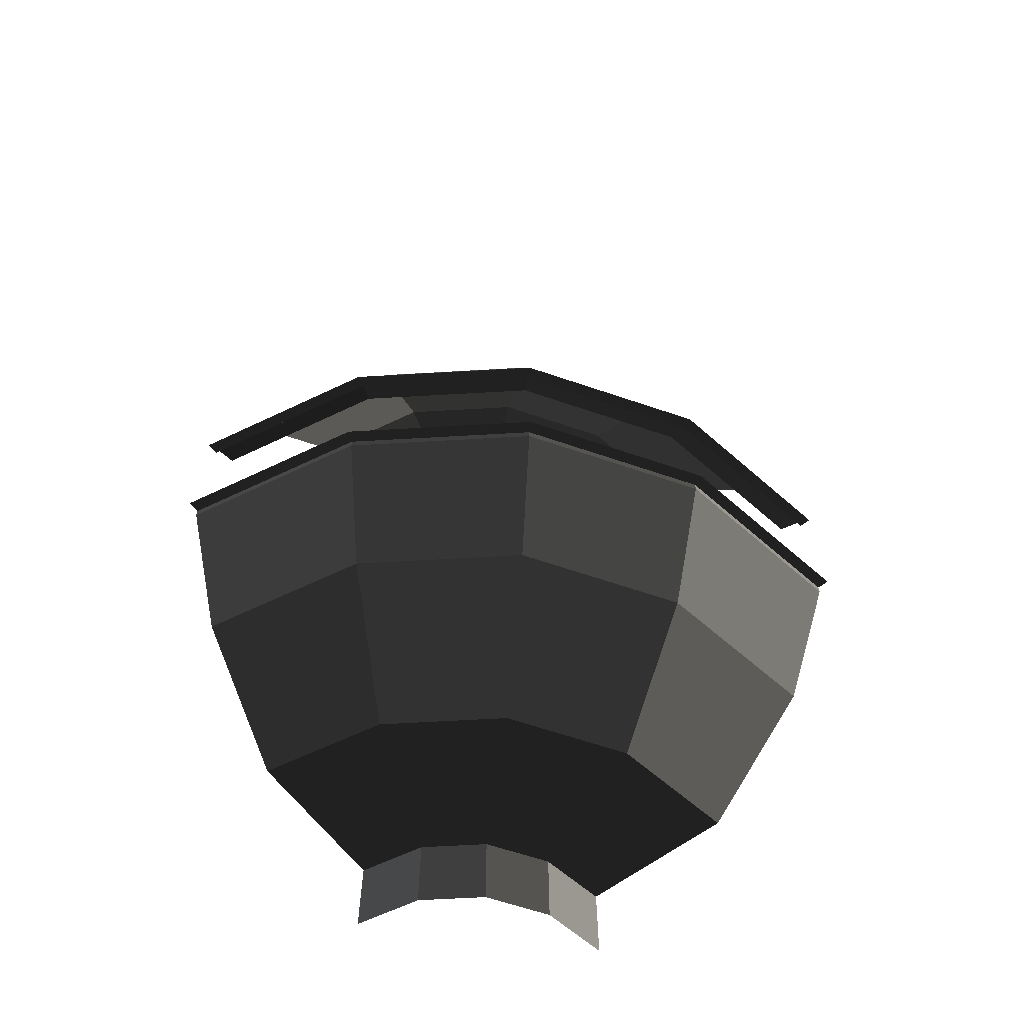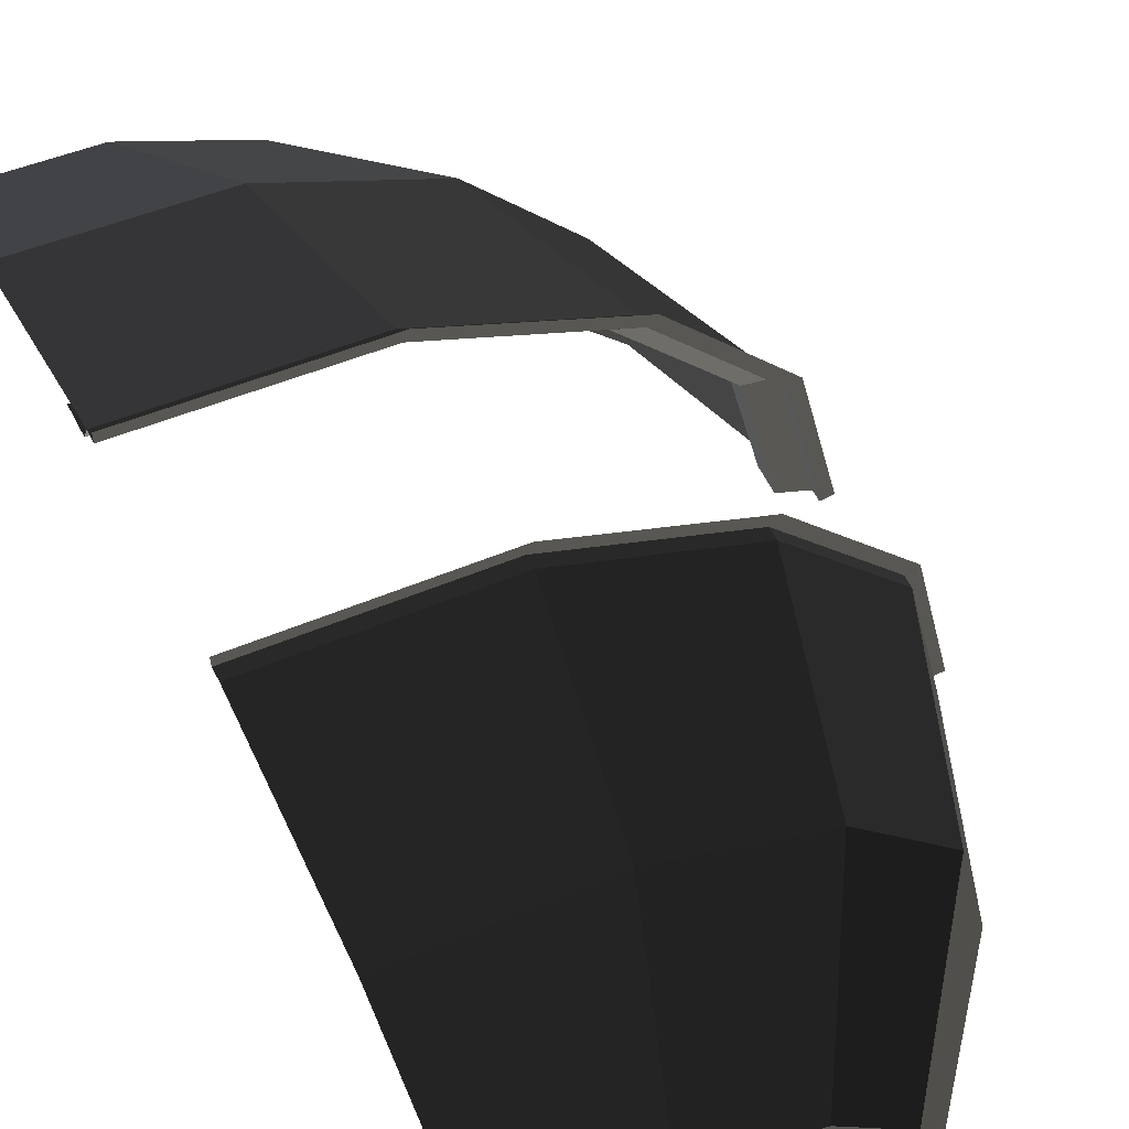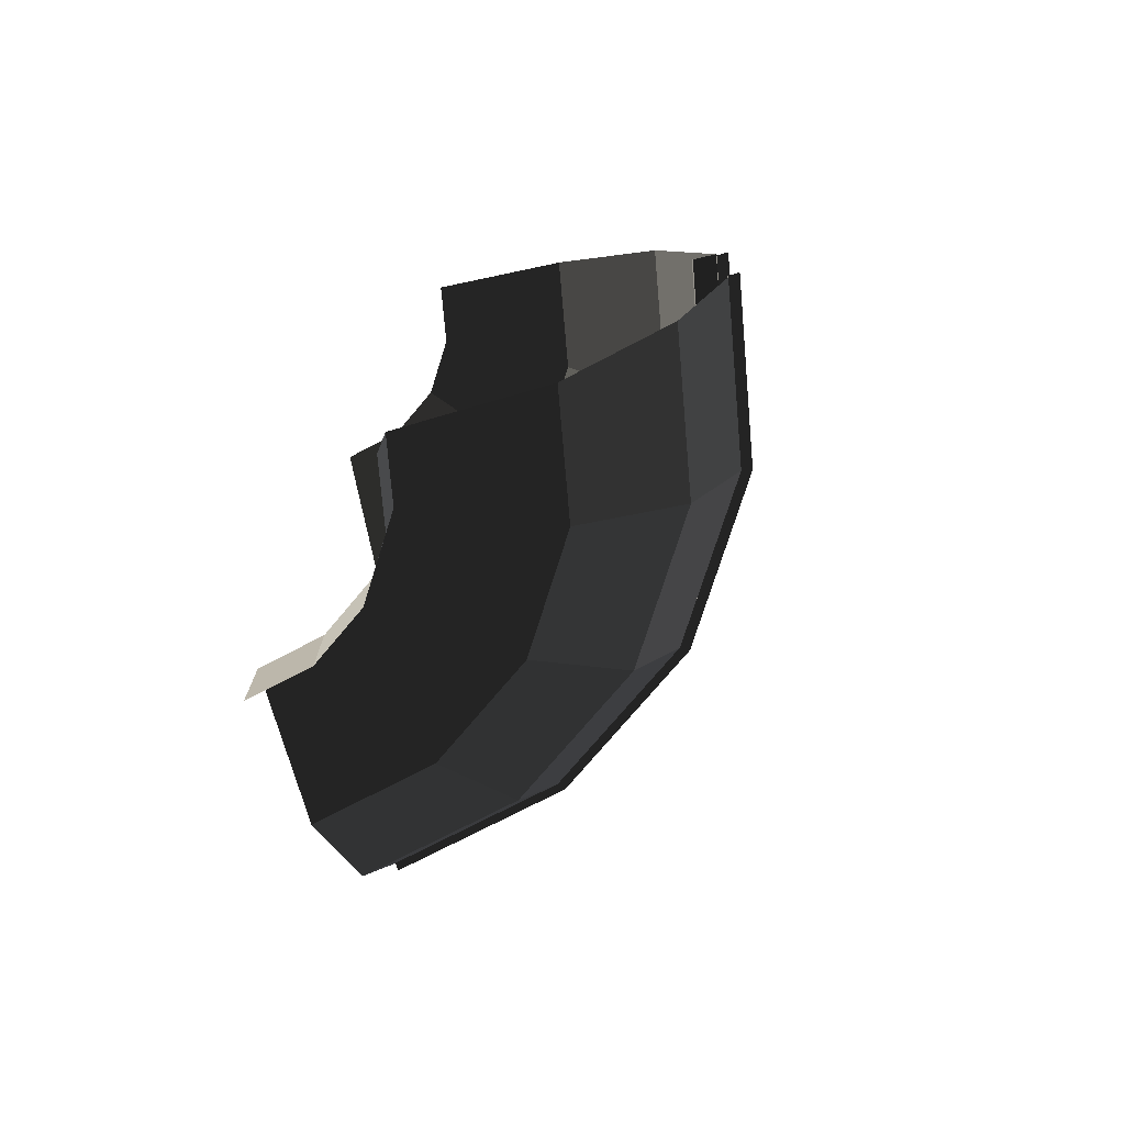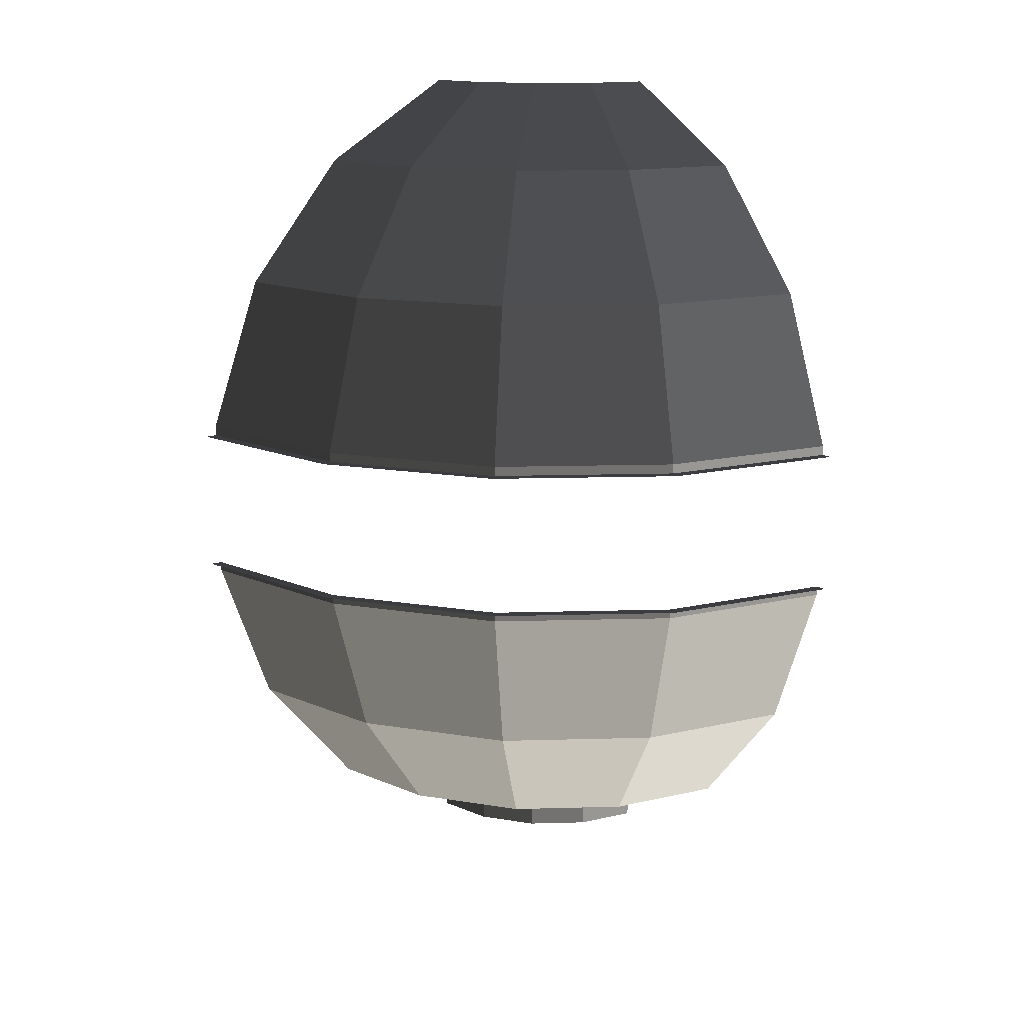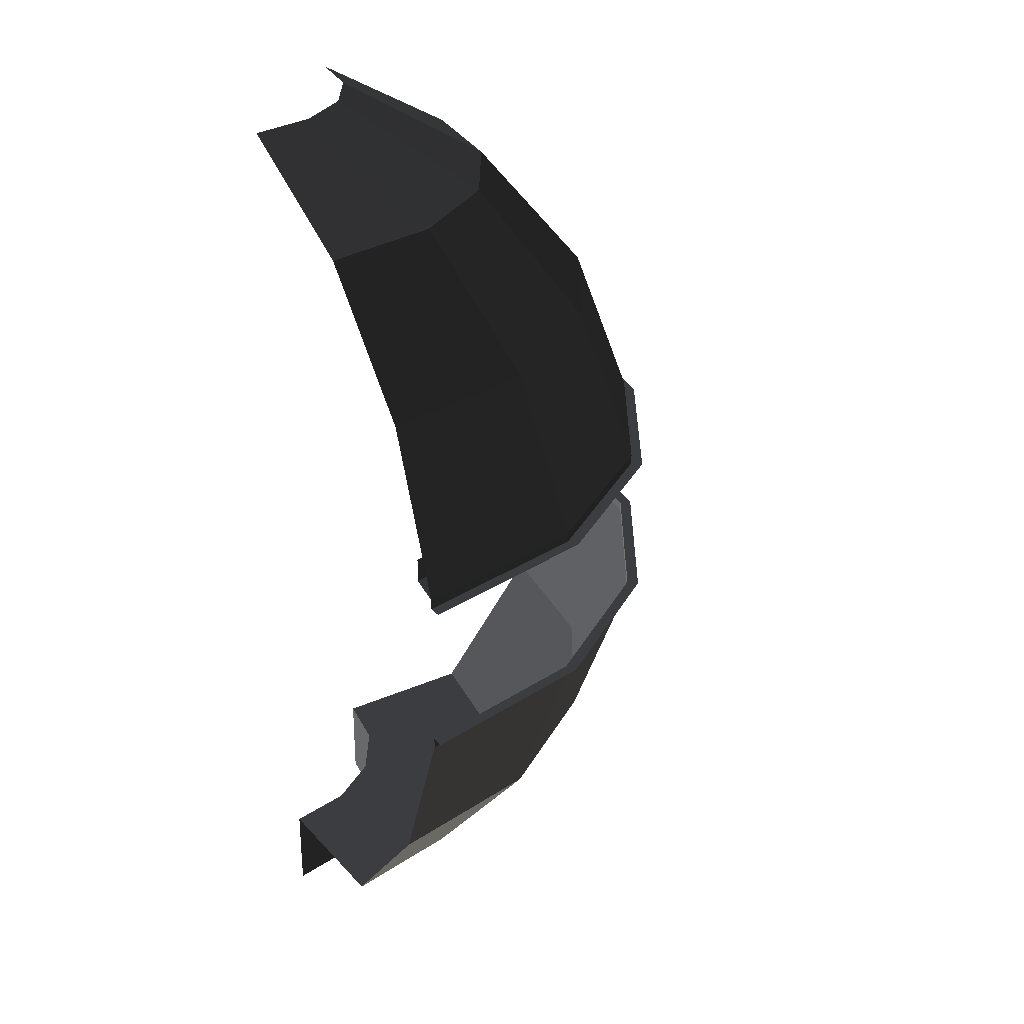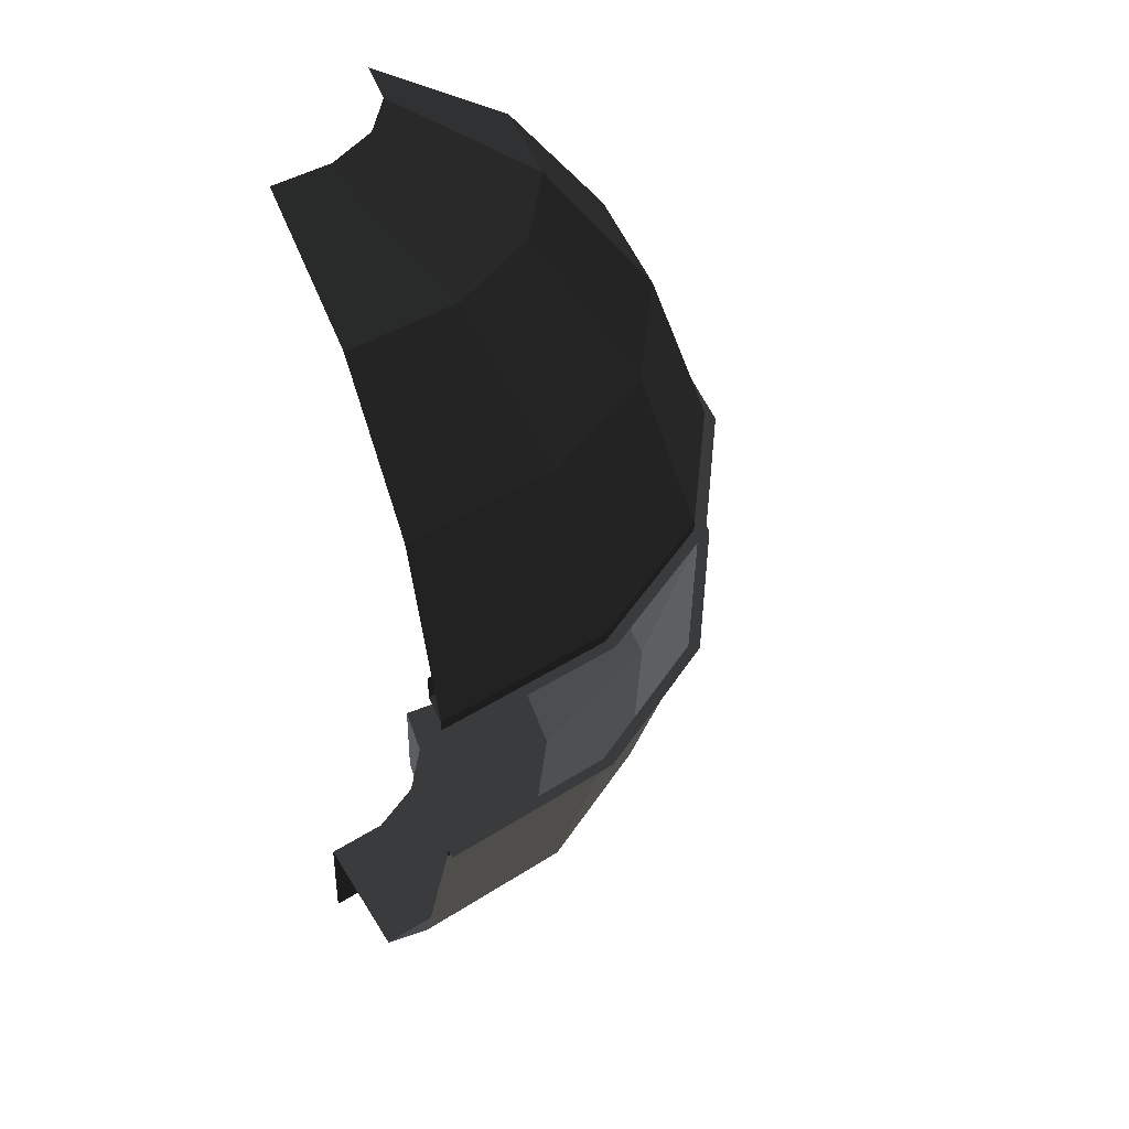
<metadata>
{"format":"obj","ext":"obj","renderer":"f3d","projection":"perspective","resolution":1024,"background":"white","views":[{"elev":-63.6,"azim":37.1,"up":"+Y"},{"elev":62.9,"azim":-27.4,"up":"+Z"},{"elev":-74.7,"azim":-73.8,"up":"+Y"},{"elev":15.4,"azim":52.9,"up":"+Y"},{"elev":28.6,"azim":-33.4,"up":"+Y"},{"elev":39.2,"azim":-27.9,"up":"+Y"}]}
</metadata>
<code>
v 24.62 3.841 0
v 25.24 3.841 0
v 22.75 3.841 9.422
v 23.31 3.841 9.657
v 17.41 3.841 17.41
v 17.84 3.841 17.84
v 9.422 3.841 22.75
v 9.657 3.841 23.31
v -0 3.841 24.62
v -0 3.841 25.24
v -0 3.841 24.62
v -0 4.341 24.62
v 9.422 3.841 22.75
v 9.422 4.341 22.75
v 17.41 3.841 17.41
v 17.41 4.341 17.41
v 22.75 3.841 9.422
v 22.75 4.341 9.422
v 24.62 3.841 0
v 24.62 4.341 0
v -0 4.341 24.62
v -0 12.5 21.65
v 9.422 4.341 22.75
v 8.285 12.5 20
v 17.41 4.341 17.41
v 15.31 12.5 15.31
v 22.75 4.341 9.422
v 20 12.5 8.285
v 24.62 4.341 0
v 21.65 12.5 0
v -0 12.5 21.65
v -0 19.15 16.07
v 8.285 12.5 20
v 6.15 19.15 14.85
v 3.272 23.49 7.9
v -0 23.49 8.55
v 11.36 19.15 11.36
v 6.046 23.49 6.046
v 8.285 12.5 20
v 15.31 12.5 15.31
v 20 12.5 8.285
v 14.85 19.15 6.15
v 7.9 23.49 3.272
v 6.046 23.49 6.046
v 16.07 19.15 0
v 8.55 23.49 0
v 20 12.5 8.285
v 21.65 12.5 0
v -0 -3.841 24.62
v -0 -3.841 25.24
v 9.422 -3.841 22.75
v 9.657 -3.841 23.31
v 17.41 -3.841 17.41
v 17.84 -3.841 17.84
v 22.75 -3.841 9.422
v 23.31 -3.841 9.657
v 24.62 -3.841 0
v 25.24 -3.841 0
v 24.62 -3.841 0
v 24.62 -4.341 0
v 22.75 -3.841 9.422
v 22.75 -4.341 9.422
v 17.41 -3.841 17.41
v 17.41 -4.341 17.41
v 9.422 -3.841 22.75
v 9.422 -4.341 22.75
v -0 -3.841 24.62
v -0 -4.341 24.62
v -0 -12.5 21.65
v -0 -4.341 24.62
v 8.285 -12.5 20
v 9.422 -4.341 22.75
v 15.31 -12.5 15.31
v 17.41 -4.341 17.41
v 20 -12.5 8.285
v 22.75 -4.341 9.422
v 21.65 -12.5 0
v 24.62 -4.341 0
v -0 -19.15 16.07
v -0 -12.5 21.65
v 6.15 -19.15 14.85
v 8.285 -12.5 20
v 11.36 -19.15 11.36
v 15.31 -12.5 15.31
v 14.85 -19.15 6.15
v 20 -12.5 8.285
v 16.07 -19.15 0
v 21.65 -12.5 0
v -0 -19.15 8.485
v -0 -19.15 16.07
v 3.247 -19.15 7.839
v 6.15 -19.15 14.85
v 6 -19.15 6
v 11.36 -19.15 11.36
v 7.839 -19.15 3.247
v 14.85 -19.15 6.15
v 8.485 -19.15 0
v 16.07 -19.15 0
v -0 -23.49 8.485
v -0 -19.15 8.485
v 3.247 -23.49 7.839
v 3.247 -19.15 7.839
v 6 -23.49 6
v 6 -19.15 6
v 7.839 -23.49 3.247
v 7.839 -19.15 3.247
v 8.485 -23.49 0
v 8.485 -19.15 0
v 17.41 4.341 17.41
v 9.422 4.341 22.75
v 16.54 4.841 16.54
v 8.951 4.841 21.61
v -0 4.841 23.39
v -0 4.341 24.62
v 23.39 4.841 0
v 24.62 4.341 0
v 21.61 4.841 8.951
v 22.75 4.341 9.422
v 16.54 4.841 16.54
v 17.41 4.341 17.41
v 21.61 6.041 8.951
v 16.54 6.041 16.54
v 23.39 4.841 0
v 23.39 6.041 0
v -0 4.841 23.39
v -0 6.041 23.39
v 8.951 4.841 21.61
v 8.951 6.041 21.61
v 16.54 4.841 16.54
v 16.54 6.041 16.54
g Group_001
f 1 2 4 3
f 3 4 6 5
f 5 6 8 7
f 7 8 10 9
g Group_002
f 11 12 14 13
f 13 14 16 15
f 15 16 18 17
f 17 18 20 19
g Group_003
f 21 22 24 23
f 23 24 26 25
f 25 26 28 27
f 27 28 30 29
g Group_004
f 31 32 34 33
f 34 32 36 35
f 34 35 38 37
f 34 37 40 39
f 40 37 42 41
f 42 37 44 43
f 42 43 46 45
f 42 45 48 47
g Group_005
f 49 50 52 51
f 51 52 54 53
f 53 54 56 55
f 55 56 58 57
g Group_006
f 59 60 62 61
f 61 62 64 63
f 63 64 66 65
f 65 66 68 67
g Group_007
f 69 70 72 71
f 71 72 74 73
f 73 74 76 75
f 75 76 78 77
g Group_008
f 79 80 82 81
f 81 82 84 83
f 83 84 86 85
f 85 86 88 87
g Group_009
f 89 90 92 91
f 91 92 94 93
f 93 94 96 95
f 95 96 98 97
g Group_010
f 99 100 102 101
f 101 102 104 103
f 103 104 106 105
f 105 106 108 107
g Group_011
f 109 110 112 111
f 112 110 114 113
g Group_012
f 115 116 118 117
f 117 118 120 119
f 117 119 122 121
f 117 121 124 123
g Group_013
f 125 126 128 127
f 127 128 130 129

</code>
